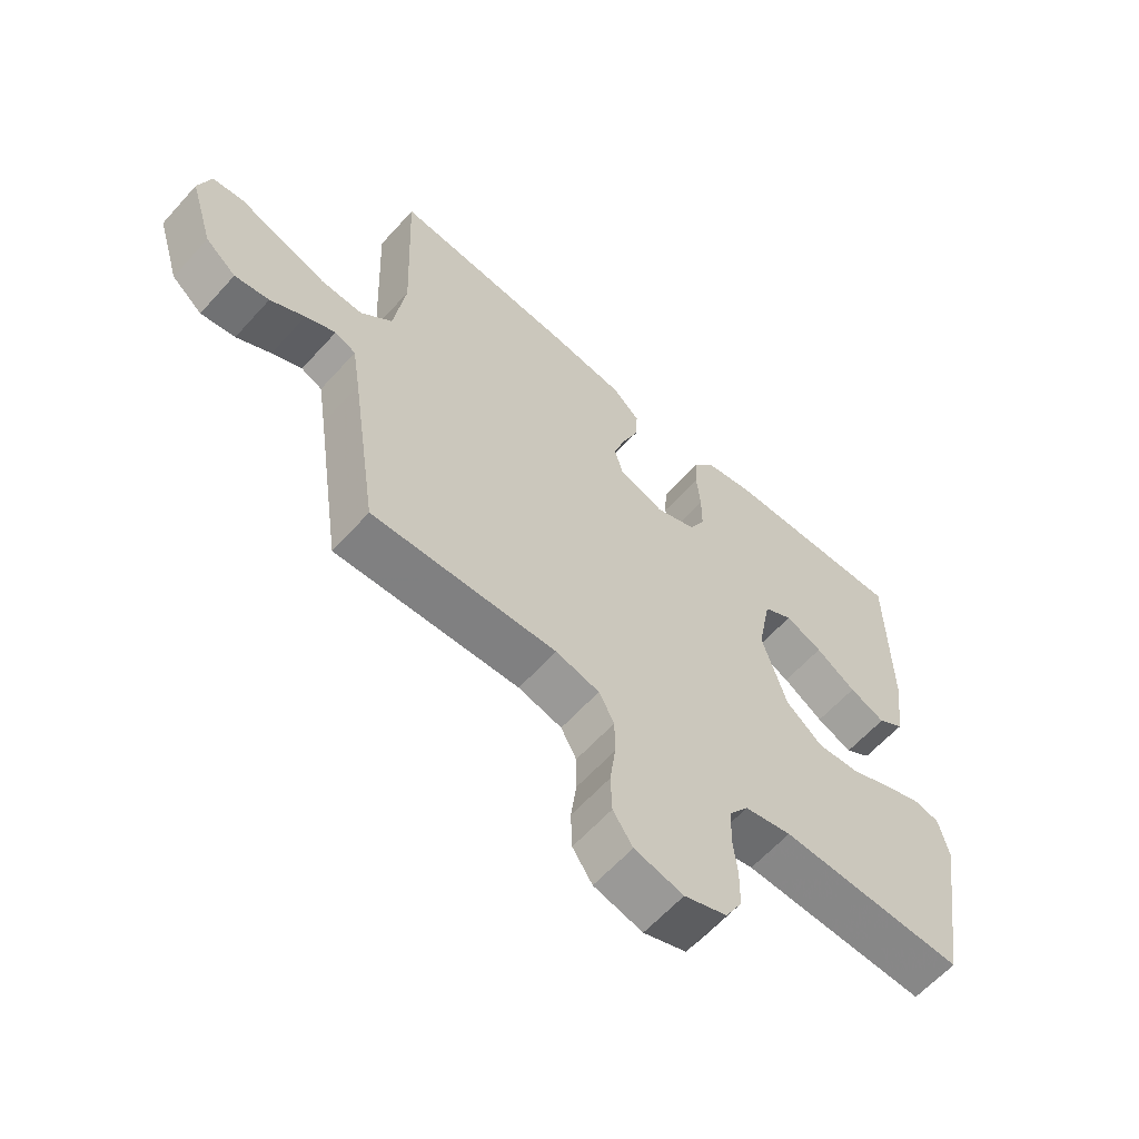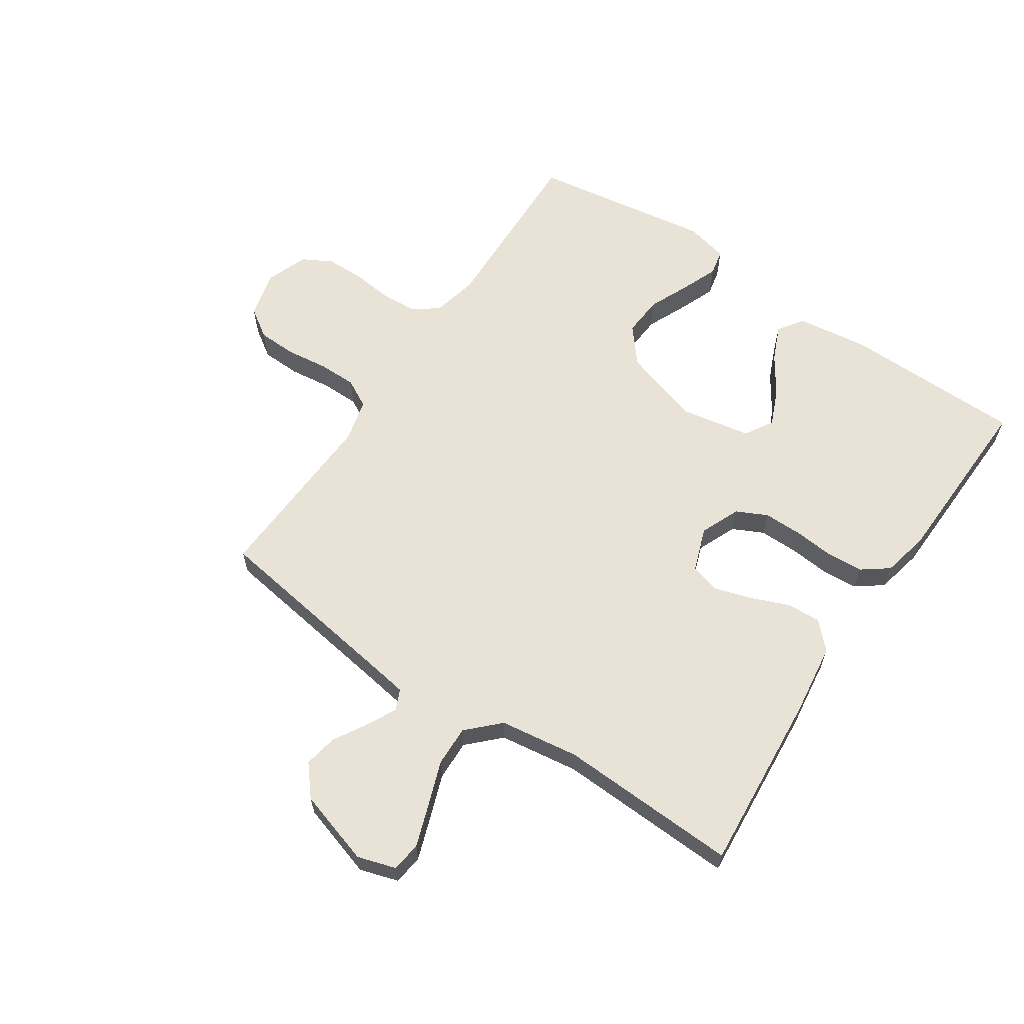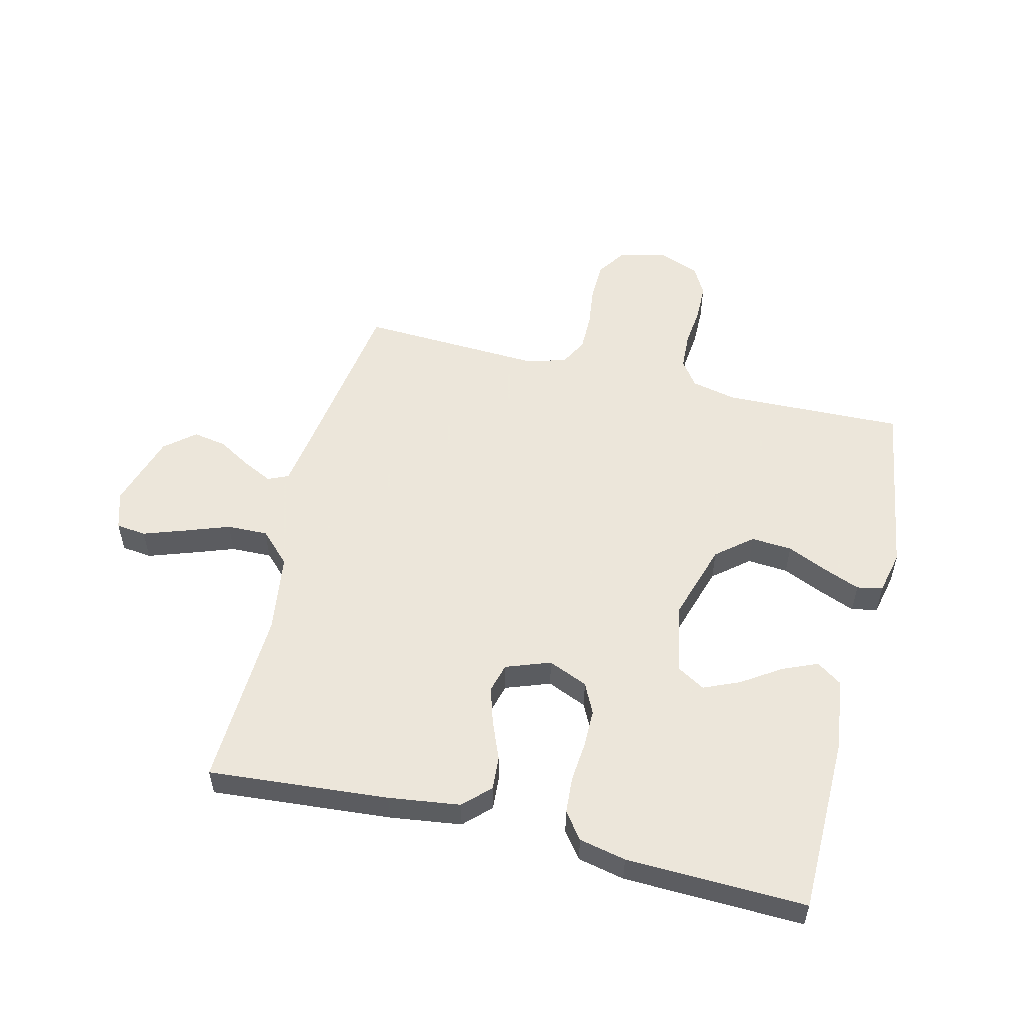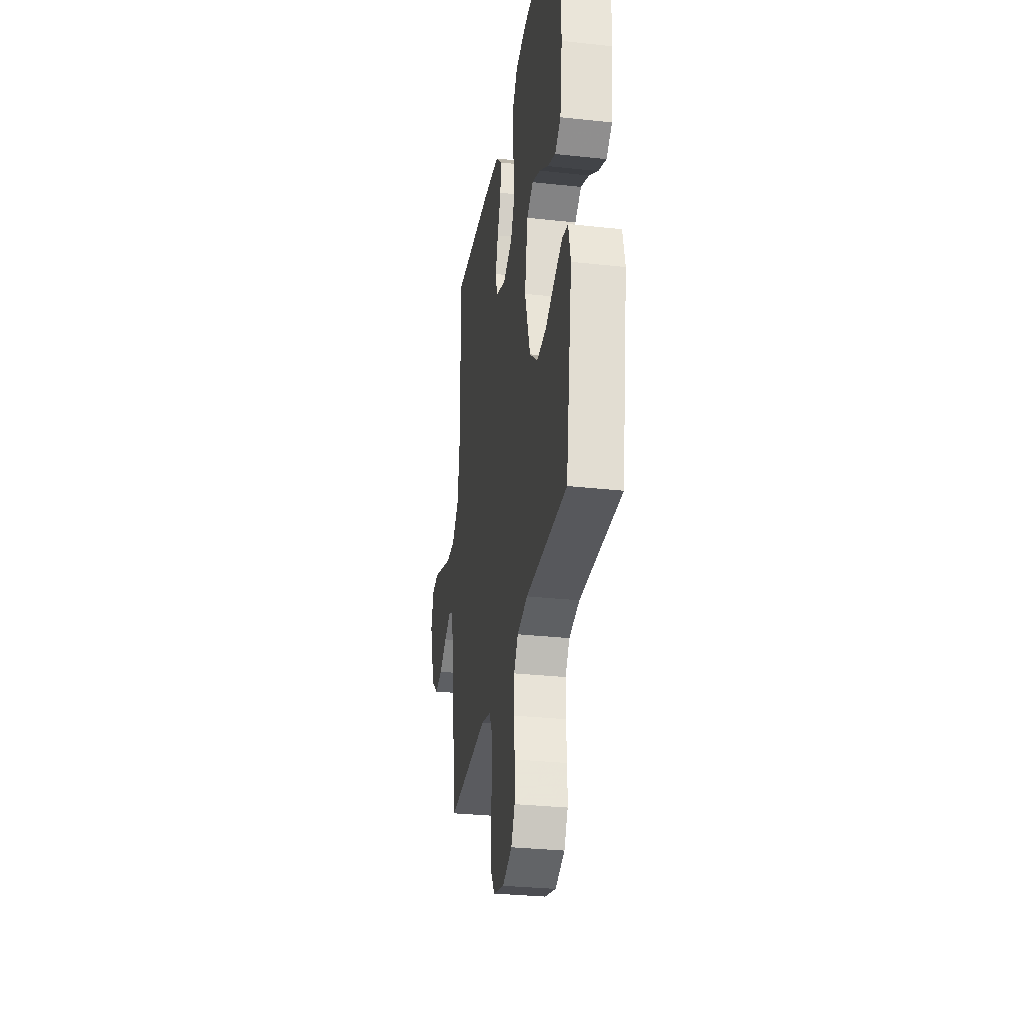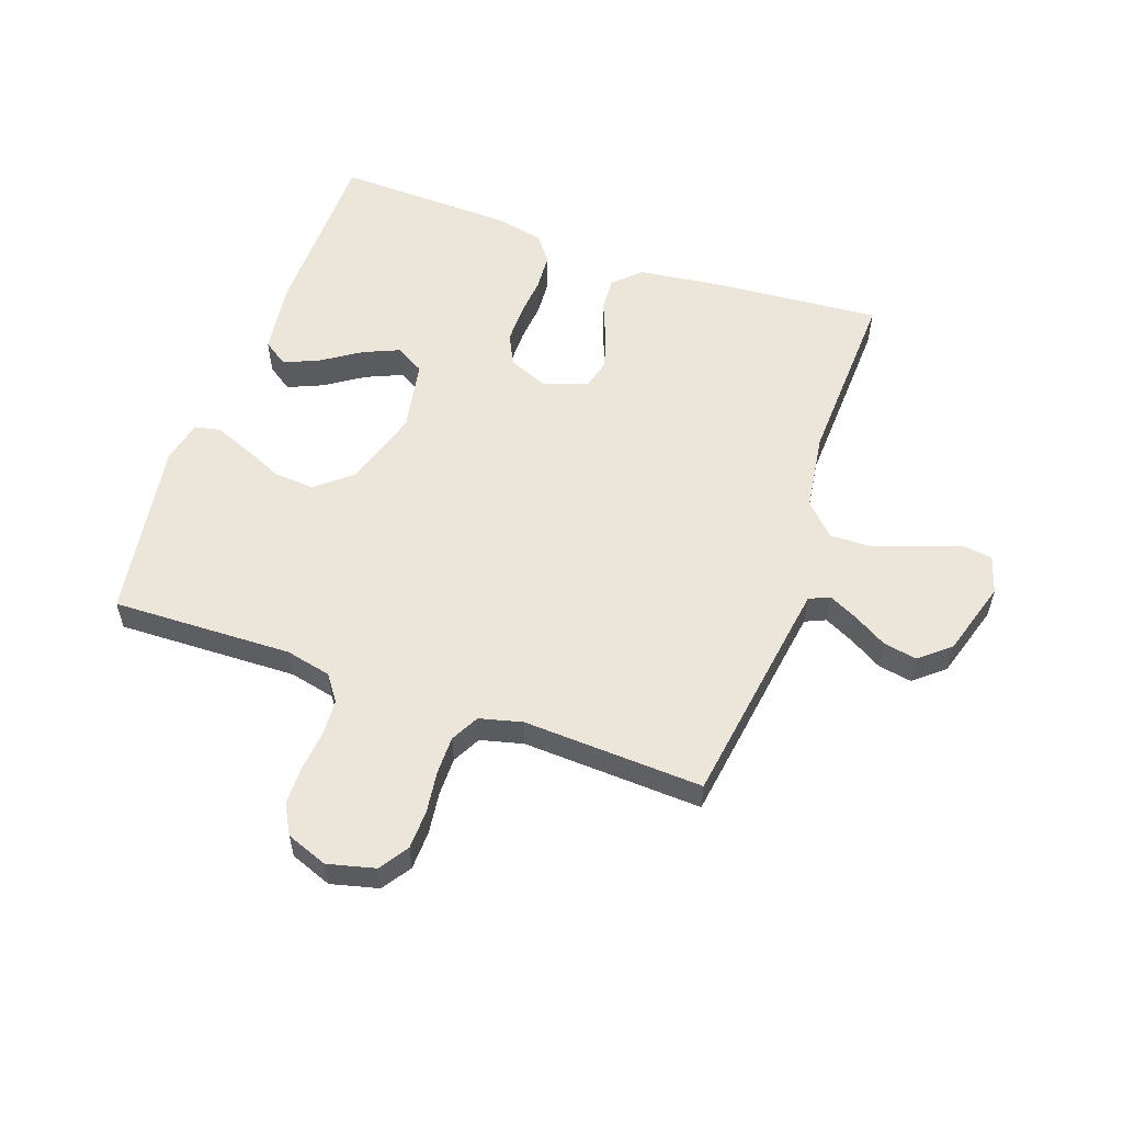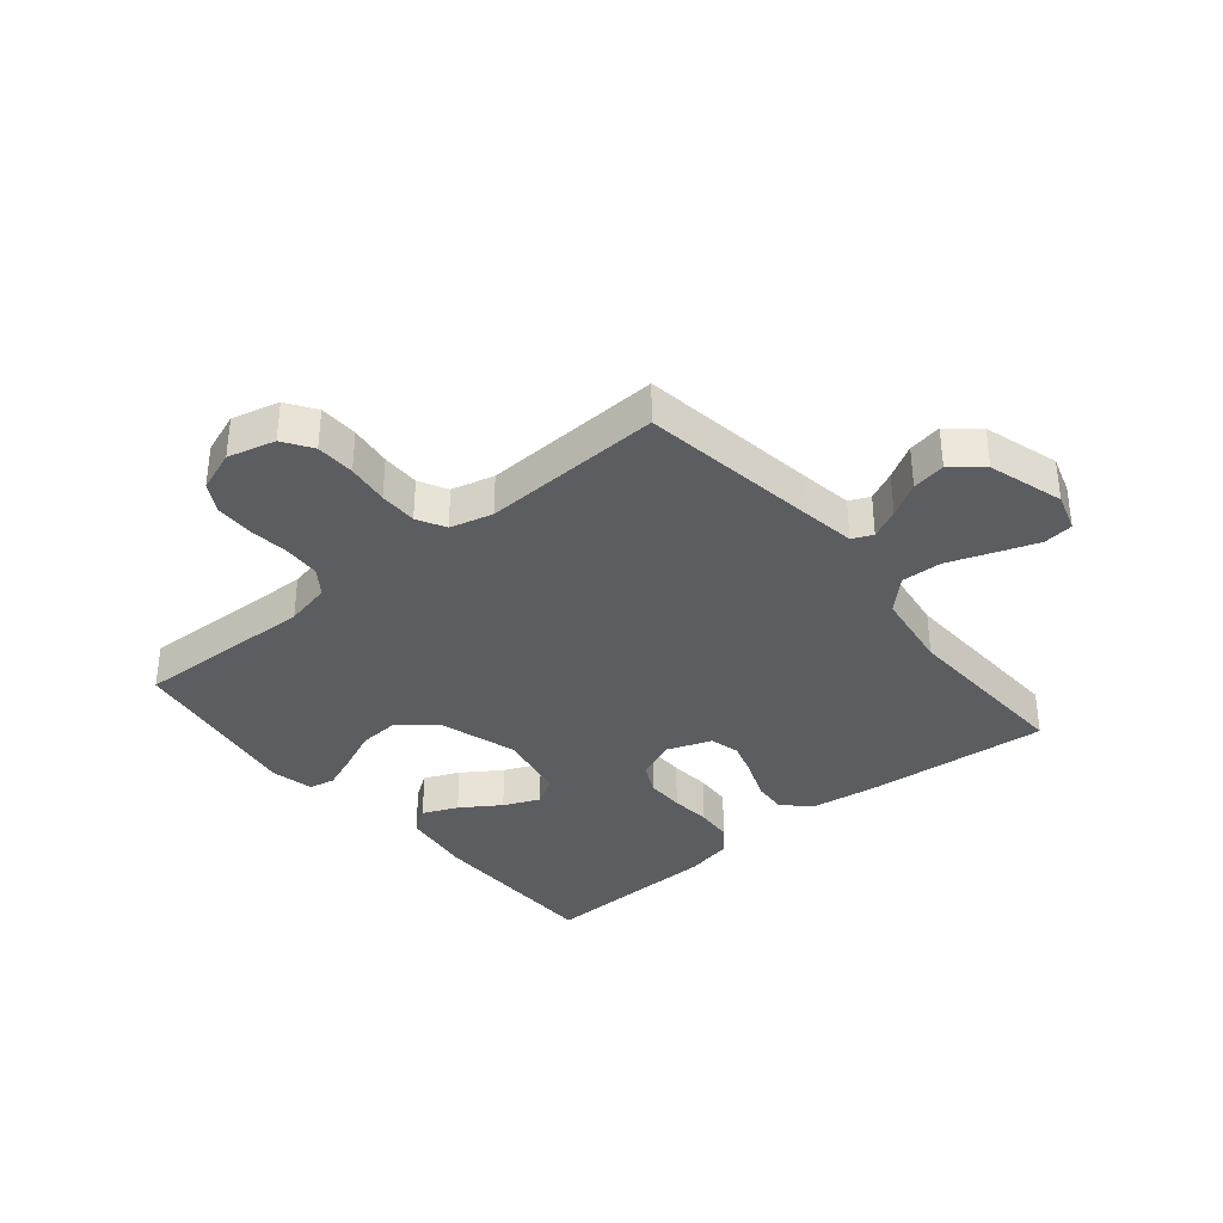
<metadata>
{"format":"obj","ext":"obj","renderer":"f3d","projection":"perspective","resolution":1024,"background":"white","views":[{"elev":-61.6,"azim":-41.9,"up":"+Z"},{"elev":62.5,"azim":-56.0,"up":"+Y"},{"elev":54.2,"azim":13.8,"up":"+Y"},{"elev":-30.4,"azim":81.0,"up":"+Z"},{"elev":56.3,"azim":-160.5,"up":"+Y"},{"elev":-35.7,"azim":-140.4,"up":"+Y"}]}
</metadata>
<code>
v -0.5 0.07 0.5
v -0.2 0.07 0.475
v -0.081 0.07 0.459
v -0.038 0.07 0.417
v -0.042 0.07 0.36
v -0.068 0.07 0.296
v -0.087 0.07 0.235
v -0.074 0.07 0.186
v 0 0.07 0.159
v 0.066 0.07 0.187
v 0.091 0.07 0.238
v 0.091 0.07 0.302
v 0.085 0.07 0.369
v 0.089 0.07 0.43
v 0.122 0.07 0.474
v 0.2 0.07 0.491
v 0.5 0.07 0.5
v 0.503 0.07 0.2
v 0.487 0.07 0.081
v 0.445 0.07 0.052
v 0.387 0.07 0.077
v 0.322 0.07 0.12
v 0.262 0.07 0.146
v 0.215 0.07 0.118
v 0.193 0.07 0
v 0.233 0.07 -0.13
v 0.292 0.07 -0.179
v 0.36 0.07 -0.174
v 0.428 0.07 -0.144
v 0.488 0.07 -0.12
v 0.531 0.07 -0.129
v 0.547 0.07 -0.2
v 0.5 0.07 -0.5
v 0.2 0.07 -0.491
v 0.124 0.07 -0.508
v 0.093 0.07 -0.551
v 0.09 0.07 -0.612
v 0.097 0.07 -0.679
v 0.096 0.07 -0.742
v 0.069 0.07 -0.791
v 0 0.07 -0.817
v -0.079 0.07 -0.797
v -0.111 0.07 -0.749
v -0.113 0.07 -0.684
v -0.104 0.07 -0.614
v -0.104 0.07 -0.551
v -0.129 0.07 -0.504
v -0.2 0.07 -0.486
v -0.5 0.07 -0.5
v -0.544 0.07 -0.2
v -0.557 0.07 -0.115
v -0.591 0.07 -0.1
v -0.64 0.07 -0.124
v -0.696 0.07 -0.157
v -0.752 0.07 -0.167
v -0.802 0.07 -0.125
v -0.84 0.07 0
v -0.82 0.07 0.064
v -0.77 0.07 0.07
v -0.701 0.07 0.046
v -0.626 0.07 0.019
v -0.558 0.07 0.017
v -0.507 0.07 0.068
v -0.488 0.07 0.2
v -0.5 0 0.5
v -0.2 0 0.475
v -0.081 0 0.459
v -0.038 0 0.417
v -0.042 0 0.36
v -0.068 0 0.296
v -0.087 0 0.235
v -0.074 0 0.186
v 0 0 0.159
v 0.066 0 0.187
v 0.091 0 0.238
v 0.091 0 0.302
v 0.085 0 0.369
v 0.089 0 0.43
v 0.122 0 0.474
v 0.2 0 0.491
v 0.5 0 0.5
v 0.503 0 0.2
v 0.487 0 0.081
v 0.445 0 0.052
v 0.387 0 0.077
v 0.322 0 0.12
v 0.262 0 0.146
v 0.215 0 0.118
v 0.193 0 0
v 0.233 0 -0.13
v 0.292 0 -0.179
v 0.36 0 -0.174
v 0.428 0 -0.144
v 0.488 0 -0.12
v 0.531 0 -0.129
v 0.547 0 -0.2
v 0.5 0 -0.5
v 0.2 0 -0.491
v 0.124 0 -0.508
v 0.093 0 -0.551
v 0.09 0 -0.612
v 0.097 0 -0.679
v 0.096 0 -0.742
v 0.069 0 -0.791
v 0 0 -0.817
v -0.079 0 -0.797
v -0.111 0 -0.749
v -0.113 0 -0.684
v -0.104 0 -0.614
v -0.104 0 -0.551
v -0.129 0 -0.504
v -0.2 0 -0.486
v -0.5 0 -0.5
v -0.544 0 -0.2
v -0.557 0 -0.115
v -0.591 0 -0.1
v -0.64 0 -0.124
v -0.696 0 -0.157
v -0.752 0 -0.167
v -0.802 0 -0.125
v -0.84 0 0
v -0.82 0 0.064
v -0.77 0 0.07
v -0.701 0 0.046
v -0.626 0 0.019
v -0.558 0 0.017
v -0.507 0 0.068
v -0.488 0 0.2
f 59 60 61
f 58 59 61
f 57 58 61
f 56 57 61
f 55 56 61
f 54 55 61
f 53 54 61
f 52 53 61 62
f 51 52 62 63
f 48 49 50
f 50 51 63
f 48 50 63
f 47 48 63
f 43 44 45
f 42 43 45
f 41 42 45
f 40 41 45
f 39 40 45
f 38 39 45
f 37 38 45
f 36 37 45 46
f 35 36 46 47
f 32 33 34
f 31 32 34
f 30 31 34
f 29 30 34
f 28 29 34
f 34 35 47
f 28 34 47
f 27 28 47
f 20 21 22
f 19 20 22
f 18 19 22
f 17 18 22
f 16 17 22
f 15 16 22
f 14 15 22
f 13 14 22
f 12 13 22
f 11 12 22 23
f 10 11 23 24
f 4 5 6
f 3 4 6
f 2 3 6
f 1 2 6
f 64 1 6
f 64 6 7
f 47 63 64
f 27 47 64
f 26 27 64
f 25 26 64
f 9 10 24 25
f 8 9 25 64
f 7 8 64
f 125 124 123
f 125 123 122
f 125 122 121
f 125 121 120
f 125 120 119
f 125 119 118
f 125 118 117
f 126 125 117 116
f 127 126 116 115
f 114 113 112
f 127 115 114
f 127 114 112
f 127 112 111
f 109 108 107
f 109 107 106
f 109 106 105
f 109 105 104
f 109 104 103
f 109 103 102
f 109 102 101
f 110 109 101 100
f 111 110 100 99
f 98 97 96
f 98 96 95
f 98 95 94
f 98 94 93
f 98 93 92
f 111 99 98
f 111 98 92
f 111 92 91
f 86 85 84
f 86 84 83
f 86 83 82
f 86 82 81
f 86 81 80
f 86 80 79
f 86 79 78
f 86 78 77
f 86 77 76
f 87 86 76 75
f 88 87 75 74
f 70 69 68
f 70 68 67
f 70 67 66
f 70 66 65
f 70 65 128
f 71 70 128
f 128 127 111
f 128 111 91
f 128 91 90
f 128 90 89
f 89 88 74 73
f 128 89 73 72
f 128 72 71
f 1 65 66 2
f 2 66 67 3
f 3 67 68 4
f 4 68 69 5
f 5 69 70 6
f 6 70 71 7
f 7 71 72 8
f 8 72 73 9
f 9 73 74 10
f 10 74 75 11
f 11 75 76 12
f 12 76 77 13
f 13 77 78 14
f 14 78 79 15
f 15 79 80 16
f 16 80 81 17
f 17 81 82 18
f 18 82 83 19
f 19 83 84 20
f 20 84 85 21
f 21 85 86 22
f 22 86 87 23
f 23 87 88 24
f 24 88 89 25
f 25 89 90 26
f 26 90 91 27
f 27 91 92 28
f 28 92 93 29
f 29 93 94 30
f 30 94 95 31
f 31 95 96 32
f 32 96 97 33
f 33 97 98 34
f 34 98 99 35
f 35 99 100 36
f 36 100 101 37
f 37 101 102 38
f 38 102 103 39
f 39 103 104 40
f 40 104 105 41
f 41 105 106 42
f 42 106 107 43
f 43 107 108 44
f 44 108 109 45
f 45 109 110 46
f 46 110 111 47
f 47 111 112 48
f 48 112 113 49
f 49 113 114 50
f 50 114 115 51
f 51 115 116 52
f 52 116 117 53
f 53 117 118 54
f 54 118 119 55
f 55 119 120 56
f 56 120 121 57
f 57 121 122 58
f 58 122 123 59
f 59 123 124 60
f 60 124 125 61
f 61 125 126 62
f 62 126 127 63
f 63 127 128 64
f 64 128 65 1

</code>
